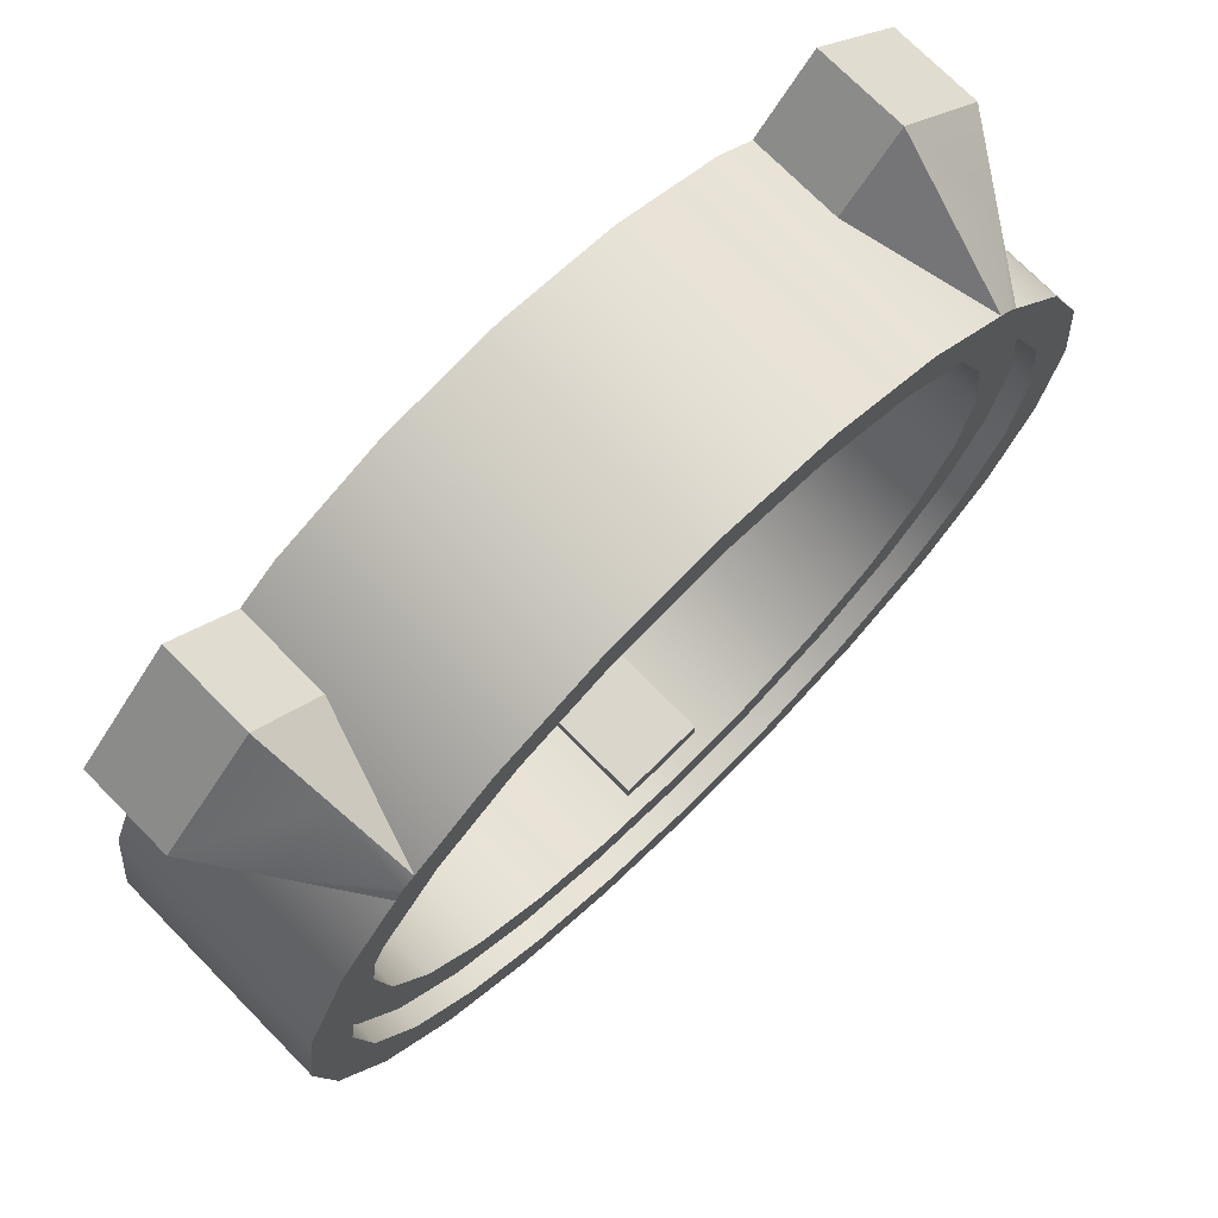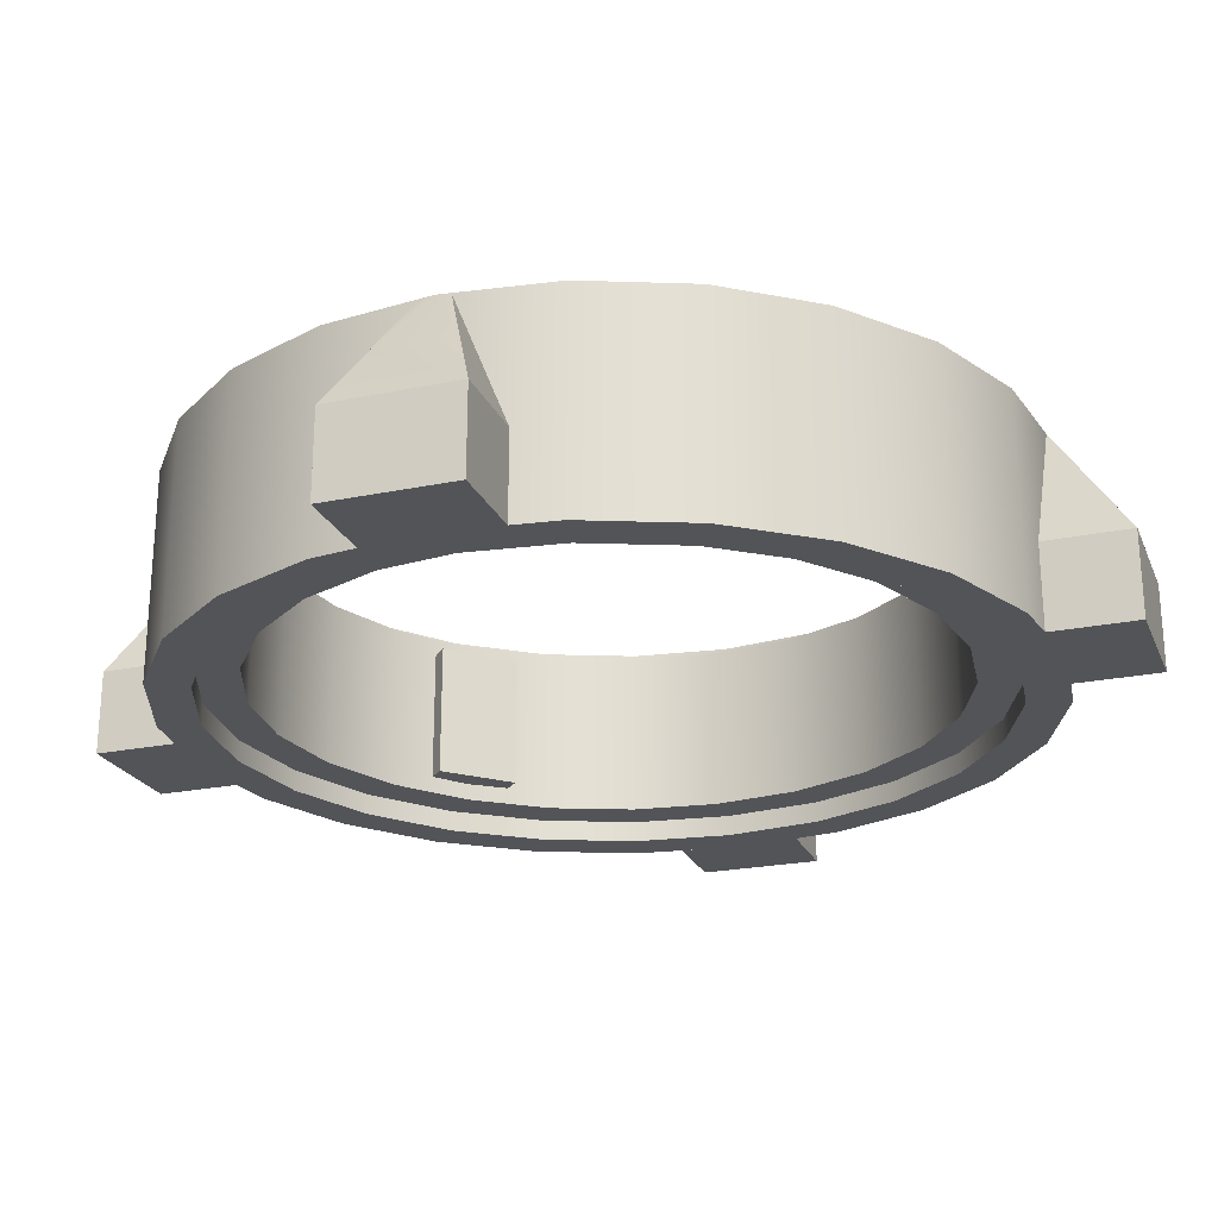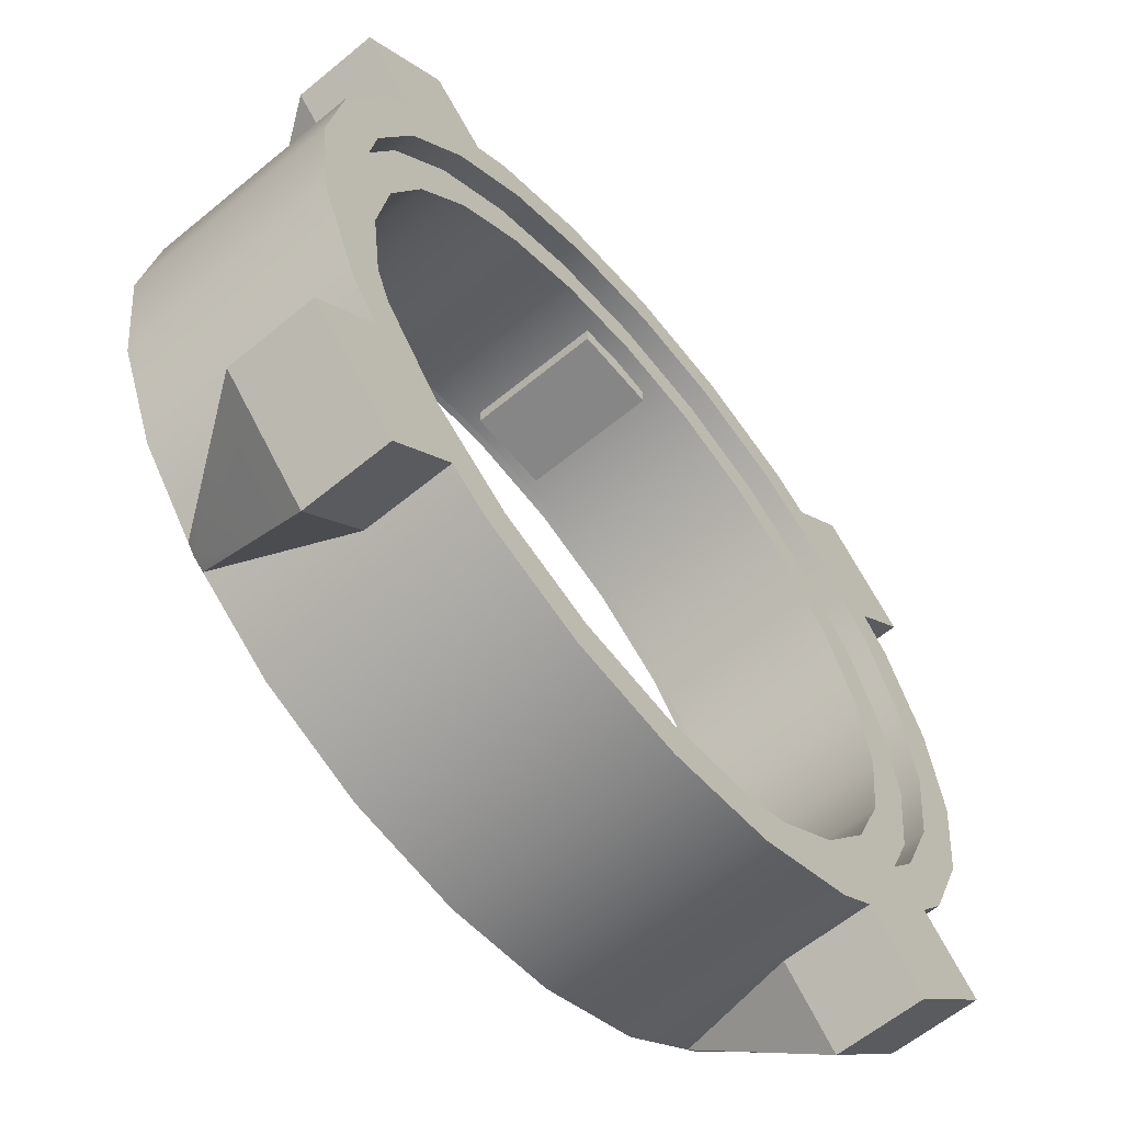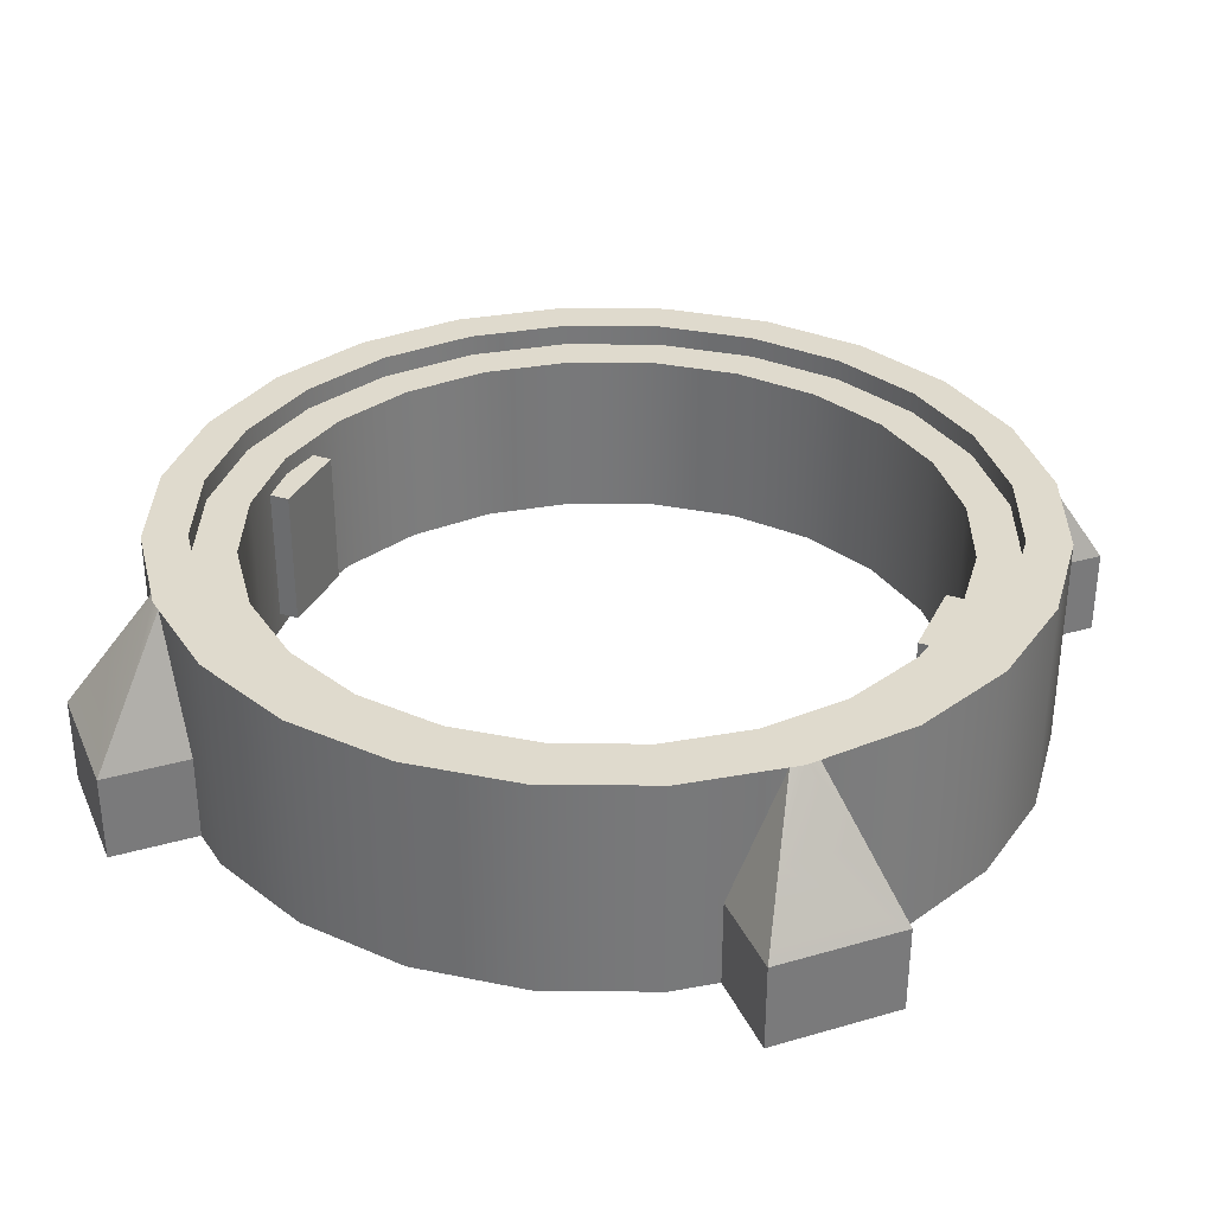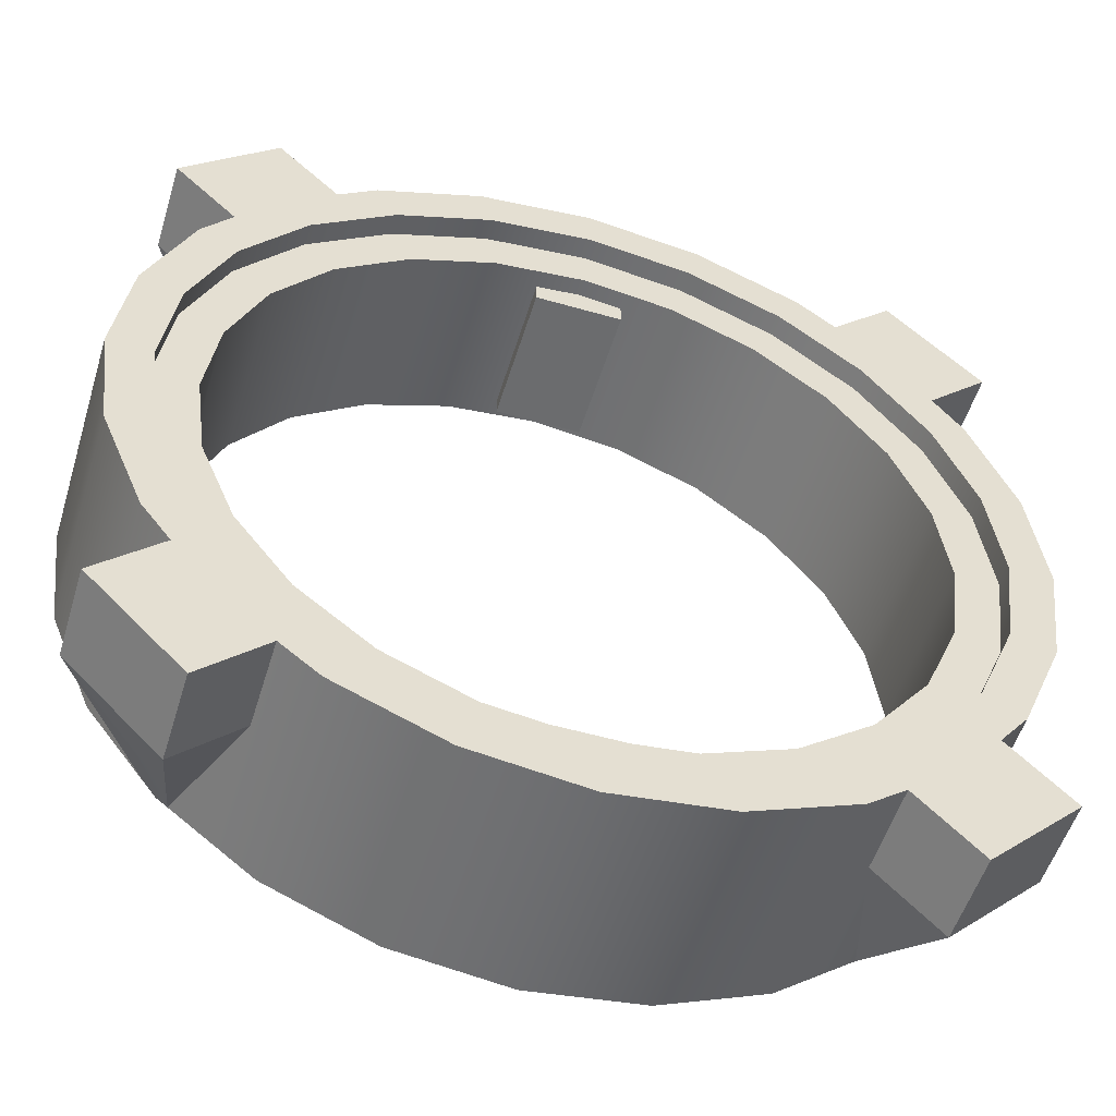
<metadata>
{"format":"obj","ext":"obj","renderer":"f3d","projection":"perspective","resolution":1024,"background":"white","views":[{"elev":73.6,"azim":135.4,"up":"+Z"},{"elev":-23.1,"azim":-25.6,"up":"+Y"},{"elev":-62.1,"azim":-50.2,"up":"+Z"},{"elev":32.8,"azim":-66.7,"up":"+Y"},{"elev":-53.6,"azim":-17.0,"up":"+Z"}]}
</metadata>
<code>
o 1
v 1.25 0.3125 8.384e-18
v 1.207 0.3125 0.3235
v 1.083 0.3125 0.625
v 0.8839 0.3125 0.8839
v 0.625 0.3125 1.083
v 0.3235 0.3125 1.207
v 1.112e-16 0.3125 1.25
v -0.3235 0.3125 1.207
v -0.625 0.3125 1.083
v -0.8839 0.3125 0.8839
v -1.083 0.3125 0.625
v -1.207 0.3125 0.3235
v -1.25 0.3125 1.615e-16
v -1.207 0.3125 -0.3235
v -1.083 0.3125 -0.625
v -0.8839 0.3125 -0.8839
v -0.625 0.3125 -1.083
v -0.3235 0.3125 -1.207
v -1.949e-16 0.3125 -1.25
v 0.3235 0.3125 -1.207
v 0.625 0.3125 -1.083
v 0.8839 0.3125 -0.8839
v 1.083 0.3125 -0.625
v 1.207 0.3125 -0.3235
v 1.25 -0.3125 8.384e-18
v 1.207 -0.3125 0.3235
v 1.083 -0.3125 0.625
v 0.8839 -0.3125 0.8839
v 0.625 -0.3125 1.083
v 0.3235 -0.3125 1.207
v 1.112e-16 -0.3125 1.25
v -0.3235 -0.3125 1.207
v -0.625 -0.3125 1.083
v -0.8839 -0.3125 0.8839
v -1.083 -0.3125 0.625
v -1.207 -0.3125 0.3235
v -1.25 -0.3125 1.615e-16
v -1.207 -0.3125 -0.3235
v -1.083 -0.3125 -0.625
v -0.8839 -0.3125 -0.8839
v -0.625 -0.3125 -1.083
v -0.3235 -0.3125 -1.207
v -1.949e-16 -0.3125 -1.25
v 0.3235 -0.3125 -1.207
v 0.625 -0.3125 -1.083
v 0.8839 -0.3125 -0.8839
v 1.083 -0.3125 -0.625
v 1.207 -0.3125 -0.3235
v 1.125 -0.3125 1.148e-17
v 1.087 -0.3125 0.2912
v 0.9743 -0.3125 0.5625
v 0.7955 -0.3125 0.7955
v 0.5625 -0.3125 0.9743
v 0.2912 -0.3125 1.087
v 9.002e-17 -0.3125 1.125
v -0.2912 -0.3125 1.087
v -0.5625 -0.3125 0.9743
v -0.7955 -0.3125 0.7955
v -0.9743 -0.3125 0.5625
v -1.087 -0.3125 0.2912
v -1.125 -0.3125 1.492e-16
v -1.087 -0.3125 -0.2912
v -0.9743 -0.3125 -0.5625
v -0.7955 -0.3125 -0.7955
v -0.5625 -0.3125 -0.9743
v -0.2912 -0.3125 -1.087
v -1.855e-16 -0.3125 -1.125
v 0.2912 -0.3125 -1.087
v 0.5625 -0.3125 -0.9743
v 0.7955 -0.3125 -0.7955
v 0.9743 -0.3125 -0.5625
v 1.087 -0.3125 -0.2912
v 1.087 0.3125 0.2912
v 1.125 0.3125 1.148e-17
v 1.087 0.3125 -0.2912
v 0.9743 0.3125 -0.5625
v 0.7955 0.3125 -0.7955
v 0.5625 0.3125 -0.9743
v 0.2912 0.3125 -1.087
v -1.855e-16 0.3125 -1.125
v -0.2912 0.3125 -1.087
v -0.5625 0.3125 -0.9743
v -0.7955 0.3125 -0.7955
v -0.9743 0.3125 -0.5625
v -1.087 0.3125 -0.2912
v -1.125 0.3125 1.492e-16
v -1.087 0.3125 0.2912
v -0.9743 0.3125 0.5625
v -0.7955 0.3125 0.7955
v -0.5625 0.3125 0.9743
v -0.2912 0.3125 1.087
v 9.002e-17 0.3125 1.125
v 0.2912 0.3125 1.087
v 0.5625 0.3125 0.9743
v 0.7955 0.3125 0.7955
v 0.9743 0.3125 0.5625
v 1.087 -0.25 -0.2912
v 1.087 0.25 -0.2912
v 0.9743 -0.25 -0.5625
v 0.9743 0.25 -0.5625
v 0.7955 -0.25 -0.7955
v 0.7955 0.25 -0.7955
v 0.5625 -0.25 -0.9743
v 0.5625 0.25 -0.9743
v 0.2912 -0.25 -1.087
v 0.2912 0.25 -1.087
v -1.855e-16 -0.25 -1.125
v -1.855e-16 0.25 -1.125
v -0.2912 -0.25 -1.087
v -0.2912 0.25 -1.087
v -0.5625 -0.25 -0.9743
v -0.5625 0.25 -0.9743
v -0.7955 -0.25 -0.7955
v -0.7955 0.25 -0.7955
v -0.9743 -0.25 -0.5625
v -0.9743 0.25 -0.5625
v -1.087 -0.25 -0.2912
v -1.087 0.25 -0.2912
v -1.125 -0.25 1.492e-16
v -1.125 0.25 1.492e-16
v -1.087 -0.25 0.2912
v -1.087 0.25 0.2912
v -0.9743 -0.25 0.5625
v -0.9743 0.25 0.5625
v -0.7955 -0.25 0.7955
v -0.7955 0.25 0.7955
v -0.5625 -0.25 0.9743
v -0.5625 0.25 0.9743
v -0.2912 -0.25 1.087
v -0.2912 0.25 1.087
v 9.002e-17 -0.25 1.125
v 9.002e-17 0.25 1.125
v 0.2912 -0.25 1.087
v 0.2912 0.25 1.087
v 0.5625 -0.25 0.9743
v 0.5625 0.25 0.9743
v 0.7955 -0.25 0.7955
v 0.7955 0.25 0.7955
v 0.9743 -0.25 0.5625
v 0.9743 0.25 0.5625
v 1.087 -0.25 0.2912
v 1.087 0.25 0.2912
v 1.125 -0.25 1.148e-17
v 1.125 0.25 1.148e-17
v 0.9659 -0.25 -0.2588
v 0.9659 0.25 -0.2588
v 0.866 -0.25 -0.5
v 0.866 0.25 -0.5
v 0.7071 -0.25 -0.7071
v 0.7071 0.25 -0.7071
v 0.5 -0.25 -0.866
v 0.5 0.25 -0.866
v 0.2588 -0.25 -0.9659
v 0.2588 0.25 -0.9659
v -1.844e-16 -0.25 -1
v -1.844e-16 0.25 -1
v -0.2588 -0.25 -0.9659
v -0.2588 0.25 -0.9659
v -0.5 -0.25 -0.866
v -0.5 0.25 -0.866
v -0.7071 -0.25 -0.7071
v -0.7071 0.25 -0.7071
v -0.866 -0.25 -0.5
v -0.866 0.25 -0.5
v -0.9659 -0.25 -0.2588
v -0.9659 0.25 -0.2588
v -1 -0.25 1.471e-16
v -1 0.25 1.471e-16
v -0.9659 -0.25 0.2588
v -0.9659 0.25 0.2588
v -0.866 -0.25 0.5
v -0.866 0.25 0.5
v -0.7071 -0.25 0.7071
v -0.7071 0.25 0.7071
v -0.5 -0.25 0.866
v -0.5 0.25 0.866
v -0.2588 -0.25 0.9659
v -0.2588 0.25 0.9659
v 6.049e-17 -0.25 1
v 6.049e-17 0.25 1
v 0.2588 -0.25 0.9659
v 0.2588 0.25 0.9659
v 0.5 -0.25 0.866
v 0.5 0.25 0.866
v 0.7071 -0.25 0.7071
v 0.7071 0.25 0.7071
v 0.866 -0.25 0.5
v 0.866 0.25 0.5
v 0.9659 -0.25 0.2588
v 0.9659 0.25 0.2588
v 1 -0.25 2.459e-17
v 1 0.25 2.459e-17
v 0.9106 -0.3125 1.176
v 0.9106 -0.0625 1.176
v 0.7338 -0.0625 0.999
v 1.176 -0.3125 0.9106
v 1.176 -0.0625 0.9106
v 0.7338 -0.3125 0.999
v 0.999 -0.3125 0.7338
v 0.8839 0.3125 0.8839
v 0.8839 -0.3125 0.8839
v 0.9085 0.3125 0.8518
v 0.8518 0.3125 0.9085
v 0.8812 0.125 1.042
v 1.042 0.125 0.8812
v 0.999 -0.0625 0.7338
v -0.9106 -0.3125 1.176
v -0.9106 -0.0625 1.176
v -0.7338 -0.0625 0.999
v -1.176 -0.3125 0.9106
v -1.176 -0.0625 0.9106
v -0.7338 -0.3125 0.999
v -0.999 -0.3125 0.7338
v -0.8839 0.3125 0.8839
v -0.8839 -0.3125 0.8839
v -0.9085 0.3125 0.8518
v -0.8518 0.3125 0.9085
v -0.8812 0.125 1.042
v -1.042 0.125 0.8812
v -0.999 -0.0625 0.7338
v 0.9106 -0.3125 -1.176
v 0.9106 -0.0625 -1.176
v 0.7338 -0.0625 -0.999
v 1.176 -0.3125 -0.9106
v 1.176 -0.0625 -0.9106
v 0.7338 -0.3125 -0.999
v 0.999 -0.3125 -0.7338
v 0.8839 0.3125 -0.8839
v 0.8839 -0.3125 -0.8839
v 0.9085 0.3125 -0.8518
v 0.8518 0.3125 -0.9085
v 0.8812 0.125 -1.042
v 1.042 0.125 -0.8812
v 0.999 -0.0625 -0.7338
v -0.9106 -0.3125 -1.176
v -0.9106 -0.0625 -1.176
v -0.7338 -0.0625 -0.999
v -1.176 -0.3125 -0.9106
v -1.176 -0.0625 -0.9106
v -0.7338 -0.3125 -0.999
v -0.999 -0.3125 -0.7338
v -0.8839 0.3125 -0.8839
v -0.8839 -0.3125 -0.8839
v -0.9085 0.3125 -0.8518
v -0.8518 0.3125 -0.9085
v -0.8812 0.125 -1.042
v -1.042 0.125 -0.8812
v -0.999 -0.0625 -0.7338
v -0.125 -0.2 1.025
v -0.125 -0.2 0.925
v -0.125 0.2 1.025
v -0.125 0.2 0.925
v 0.125 -0.2 1.025
v 0.125 -0.2 0.925
v 0.125 0.2 1.025
v 0.125 0.2 0.925
v -0.125 -0.2 -1.025
v -0.125 -0.2 -0.925
v -0.125 0.2 -1.025
v -0.125 0.2 -0.925
v 0.125 -0.2 -1.025
v 0.125 -0.2 -0.925
v 0.125 0.2 -1.025
v 0.125 0.2 -0.925
g 1_1_auv
f 1 74 73 2
f 2 73 96 3
f 3 96 95 4
f 4 95 94 5
f 5 94 93 6
f 6 93 92 7
f 7 92 91 8
f 8 91 90 9
f 9 90 89 10
f 10 89 88 11
f 11 88 87 12
f 12 87 86 13
f 13 86 85 14
f 14 85 84 15
f 15 84 83 16
f 16 83 82 17
f 17 82 81 18
f 18 81 80 19
f 19 80 79 20
f 20 79 78 21
f 21 78 77 22
f 22 77 76 23
f 23 76 75 24
f 24 75 74 1
f 49 143 97 72
f 50 141 143 49
f 51 139 141 50
f 52 137 139 51
f 53 135 137 52
f 54 133 135 53
f 55 131 133 54
f 56 129 131 55
f 57 127 129 56
f 58 125 127 57
f 59 123 125 58
f 60 121 123 59
f 61 119 121 60
f 62 117 119 61
f 63 115 117 62
f 64 113 115 63
f 65 111 113 64
f 66 109 111 65
f 67 107 109 66
f 68 105 107 67
f 69 103 105 68
f 70 101 103 69
f 71 99 101 70
f 72 97 99 71
f 145 191 192 146
f 146 148 147 145
f 148 150 149 147
f 150 152 151 149
f 152 154 153 151
f 154 156 155 153
f 156 158 157 155
f 158 160 159 157
f 160 162 161 159
f 162 164 163 161
f 164 166 165 163
f 166 168 167 165
f 168 170 169 167
f 170 172 171 169
f 172 174 173 171
f 174 176 175 173
f 176 178 177 175
f 178 180 179 177
f 180 182 181 179
f 182 184 183 181
f 184 186 185 183
f 186 188 187 185
f 188 190 189 187
f 190 192 191 189
f 193 196 197 194
f 208 211 210 207
f 222 225 224 221
f 235 238 239 236
f 252 256 254 250
f 258 262 264 260
f 25 49 72 48
f 26 50 49 25
f 27 51 50 26
f 28 52 51 27
f 29 53 52 28
f 30 54 53 29
f 31 55 54 30
f 32 56 55 31
f 33 57 56 32
f 34 58 57 33
f 35 59 58 34
f 36 60 59 35
f 37 61 60 36
f 38 62 61 37
f 39 63 62 38
f 40 64 63 39
f 41 65 64 40
f 42 66 65 41
f 43 67 66 42
f 44 68 67 43
f 45 69 68 44
f 46 70 69 45
f 47 71 70 46
f 48 72 71 47
f 73 142 140 96
f 74 144 142 73
f 75 98 144 74
f 76 100 98 75
f 77 102 100 76
f 78 104 102 77
f 79 106 104 78
f 80 108 106 79
f 81 110 108 80
f 82 112 110 81
f 83 114 112 82
f 84 116 114 83
f 85 118 116 84
f 86 120 118 85
f 87 122 120 86
f 88 124 122 87
f 89 126 124 88
f 90 128 126 89
f 91 130 128 90
f 92 132 130 91
f 93 134 132 92
f 94 136 134 93
f 95 138 136 94
f 96 140 138 95
f 143 141 189 191
f 145 147 99 97
f 147 149 101 99
f 149 151 103 101
f 151 153 105 103
f 153 155 107 105
f 155 157 109 107
f 157 159 111 109
f 159 161 113 111
f 161 163 115 113
f 163 165 117 115
f 165 167 119 117
f 167 169 121 119
f 169 171 123 121
f 171 173 125 123
f 173 175 127 125
f 175 177 129 127
f 177 179 131 129
f 179 181 133 131
f 181 183 135 133
f 183 185 137 135
f 185 187 139 137
f 187 189 141 139
f 191 145 97 143
f 193 201 196
f 194 195 198 193
f 194 204 195
f 195 204 203
f 196 199 206 197
f 196 201 199
f 197 205 204 194
f 197 206 205
f 198 201 193
f 200 205 202
f 203 204 200
f 204 205 200
f 205 206 202
f 207 212 209 208
f 207 215 212
f 208 218 219 211
f 209 218 208
f 210 215 207
f 211 220 213 210
f 213 215 210
f 214 218 217
f 214 219 218
f 216 219 214
f 216 220 219
f 217 218 209
f 219 220 211
f 221 226 223 222
f 221 229 226
f 222 232 233 225
f 223 232 222
f 224 229 221
f 225 234 227 224
f 227 229 224
f 228 232 231
f 228 233 232
f 230 233 228
f 230 234 233
f 231 232 223
f 233 234 225
f 235 243 238
f 236 237 240 235
f 236 246 237
f 237 246 245
f 238 241 248 239
f 238 243 241
f 239 247 246 236
f 239 248 247
f 240 243 235
f 242 247 244
f 245 246 242
f 246 247 242
f 247 248 244
f 250 254 253 249
f 251 255 256 252
f 257 261 262 258
f 260 264 263 259
f 1 25 48 24
f 2 26 25 1
f 3 27 26 2
f 4 28 27 3
f 5 29 28 4
f 6 30 29 5
f 7 31 30 6
f 8 32 31 7
f 9 33 32 8
f 10 34 33 9
f 11 35 34 10
f 12 36 35 11
f 13 37 36 12
f 14 38 37 13
f 15 39 38 14
f 16 40 39 15
f 17 41 40 16
f 18 42 41 17
f 19 43 42 18
f 20 44 43 19
f 21 45 44 20
f 22 46 45 21
f 23 47 46 22
f 24 48 47 23
f 98 146 192 144
f 100 148 146 98
f 102 150 148 100
f 104 152 150 102
f 106 154 152 104
f 108 156 154 106
f 110 158 156 108
f 112 160 158 110
f 114 162 160 112
f 116 164 162 114
f 118 166 164 116
f 120 168 166 118
f 122 170 168 120
f 124 172 170 122
f 126 174 172 124
f 128 176 174 126
f 130 178 176 128
f 132 180 178 130
f 134 182 180 132
f 136 184 182 134
f 138 186 184 136
f 140 188 186 138
f 142 190 188 140
f 144 192 190 142
f 249 251 252 250
f 254 256 255 253
f 258 260 259 257
f 261 263 264 262

</code>
